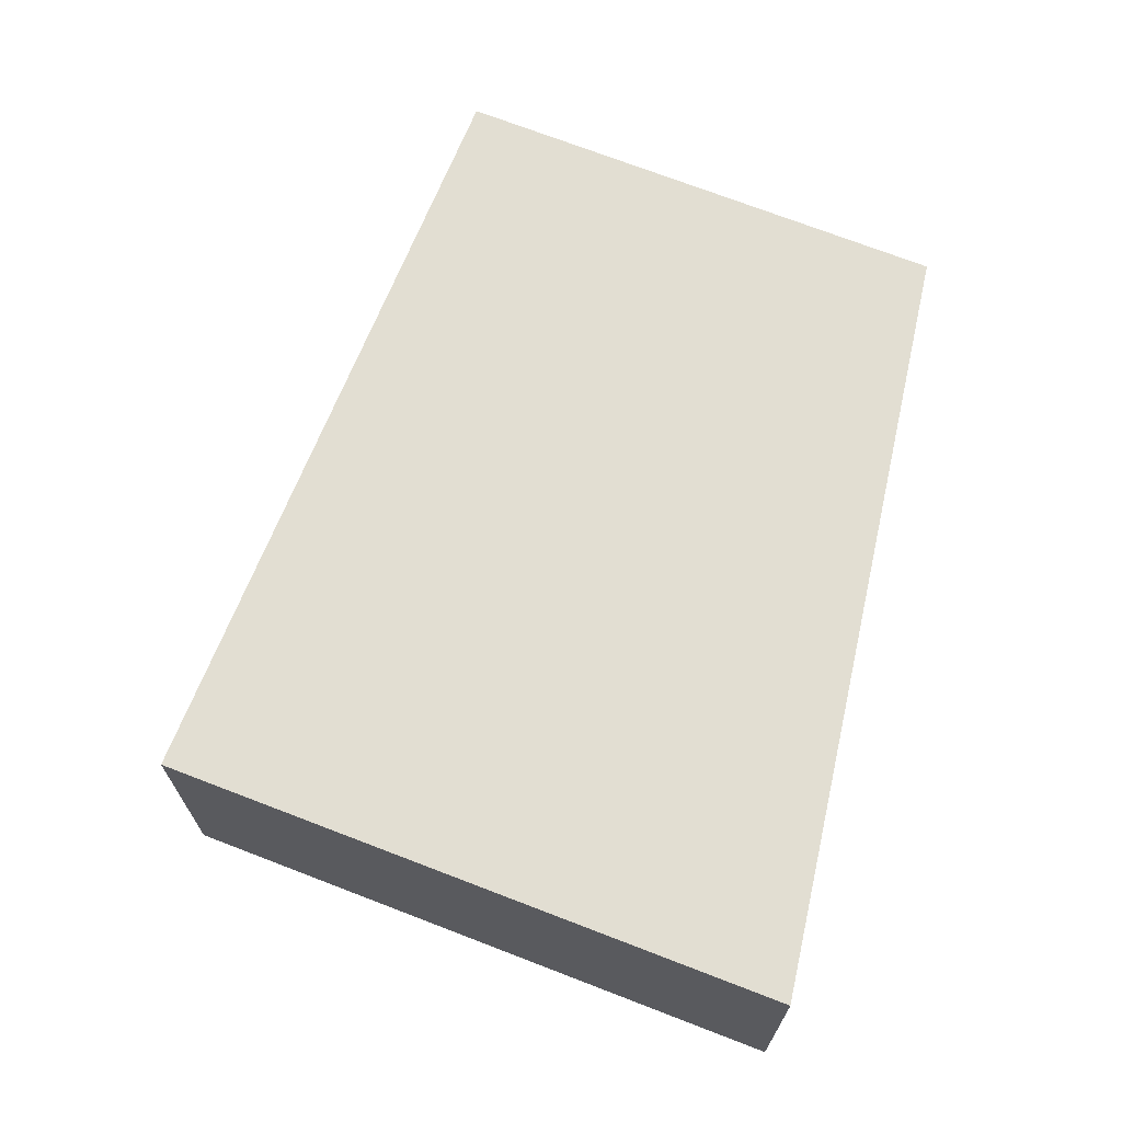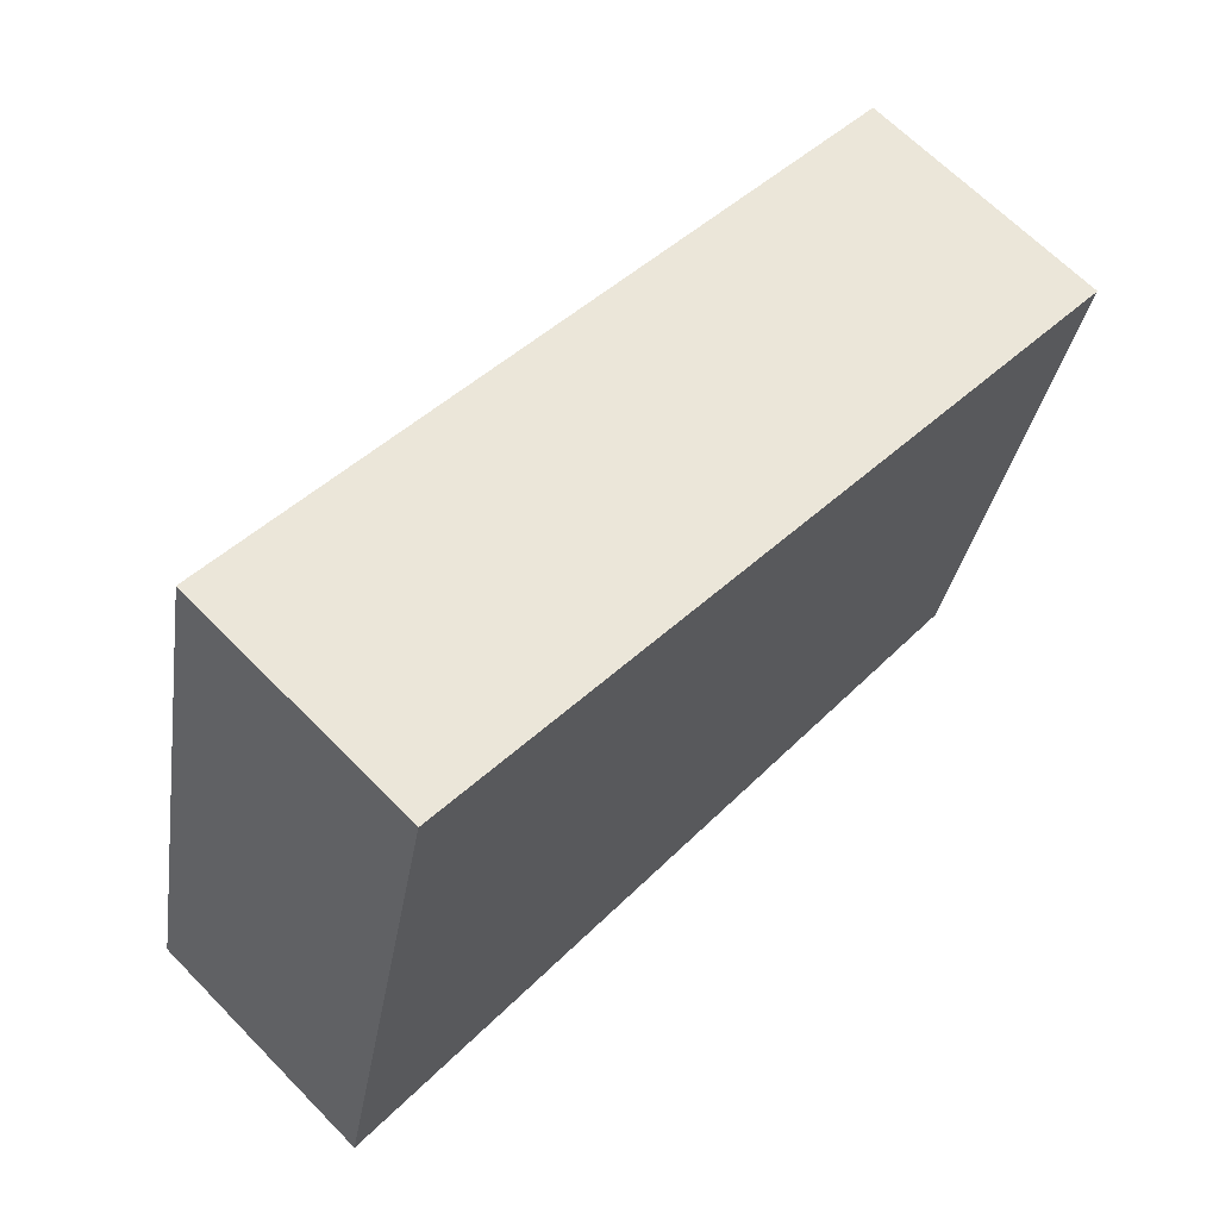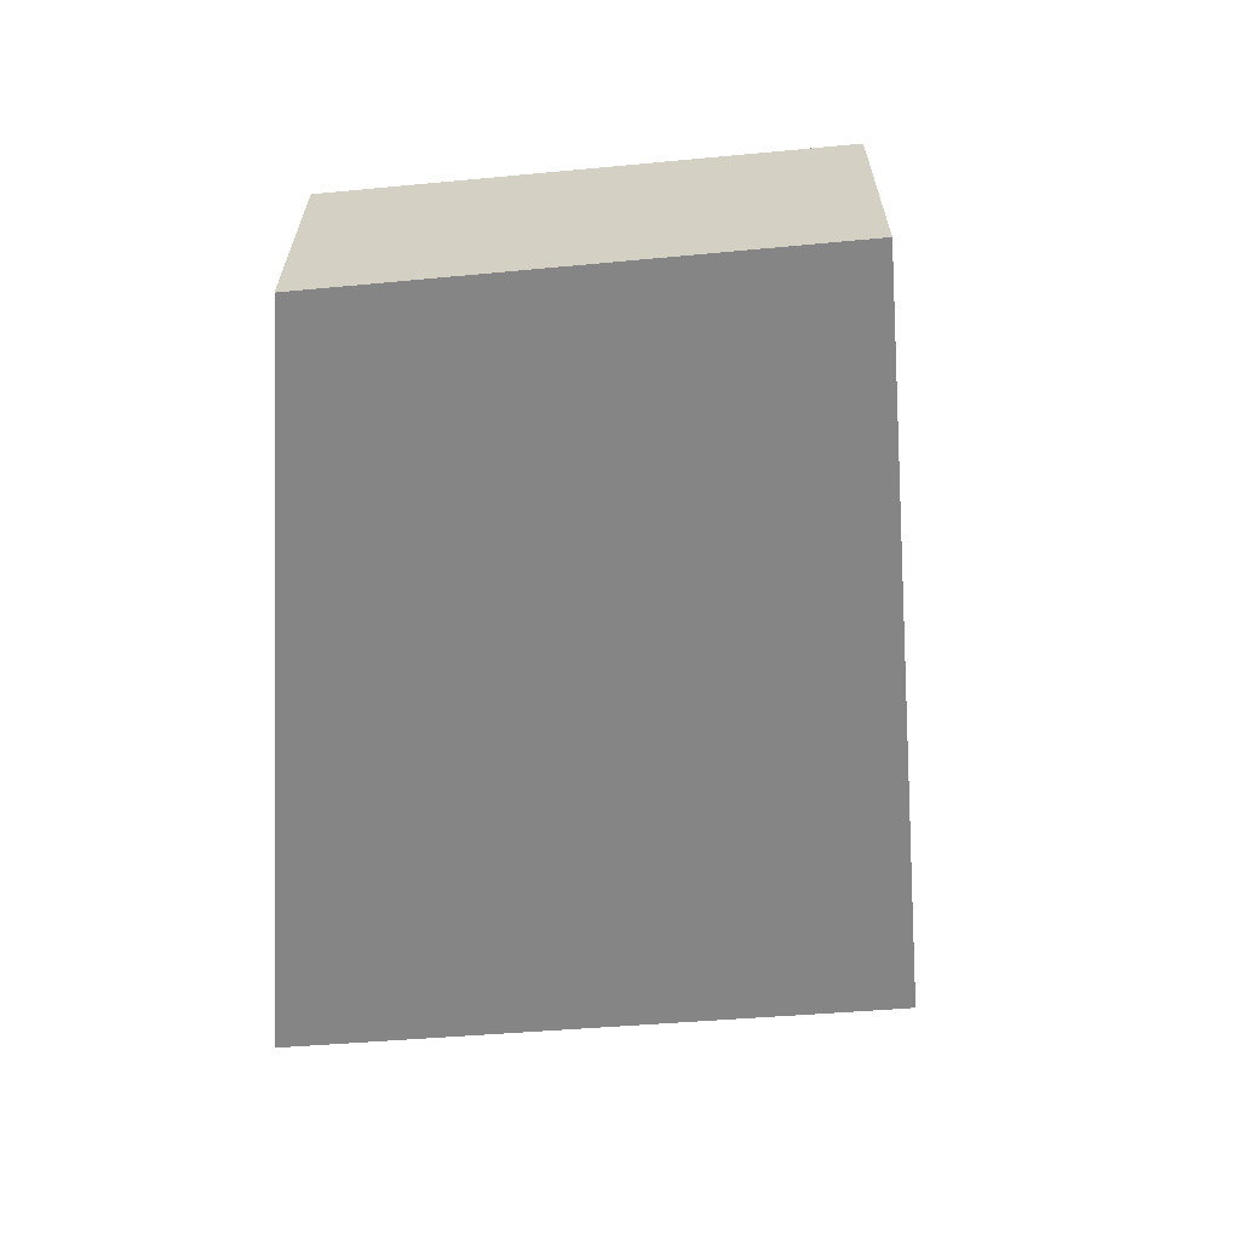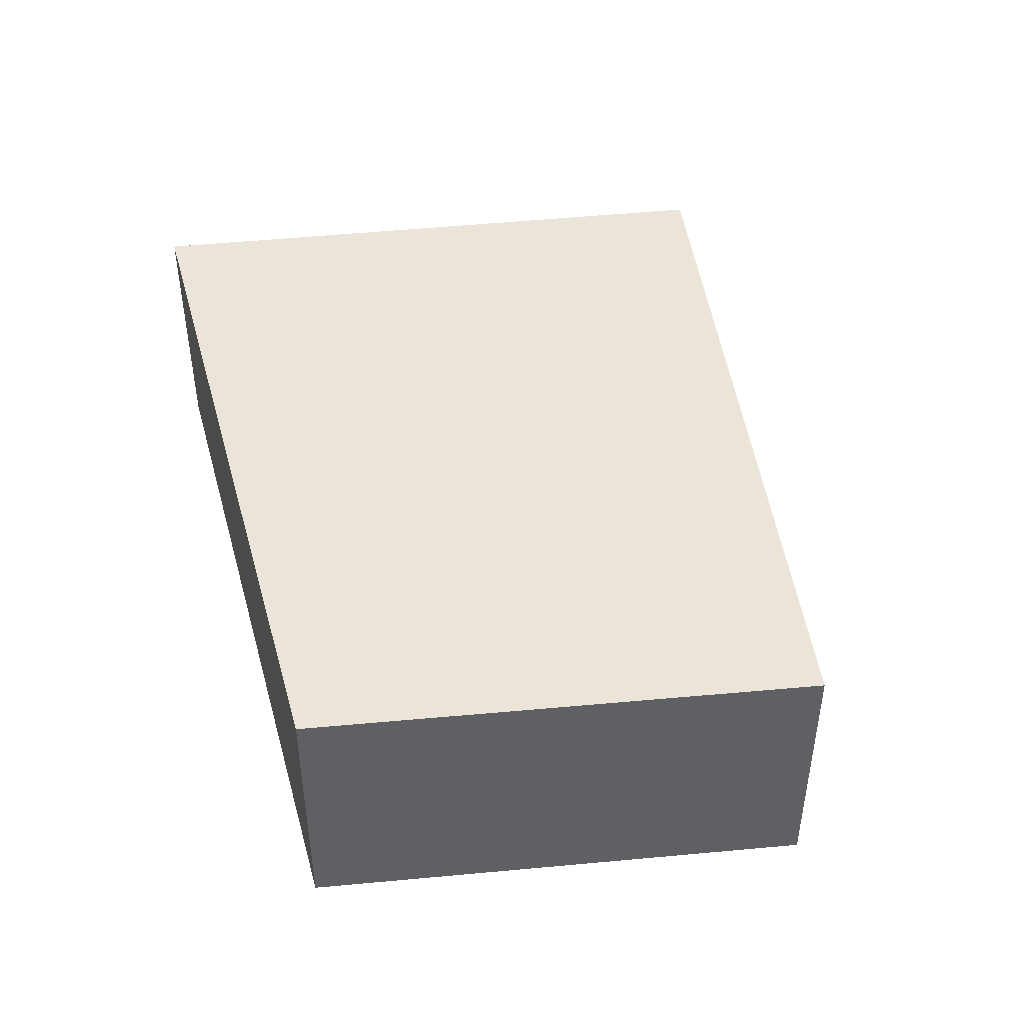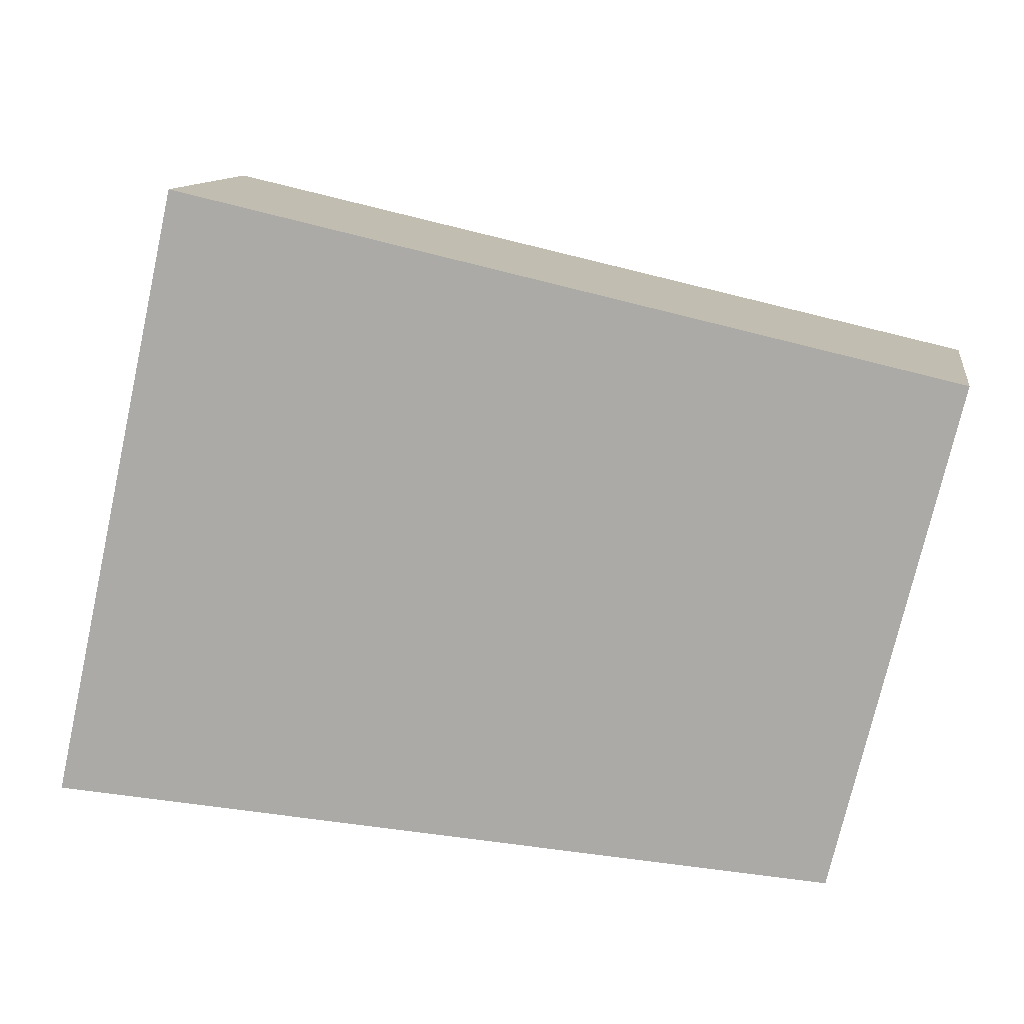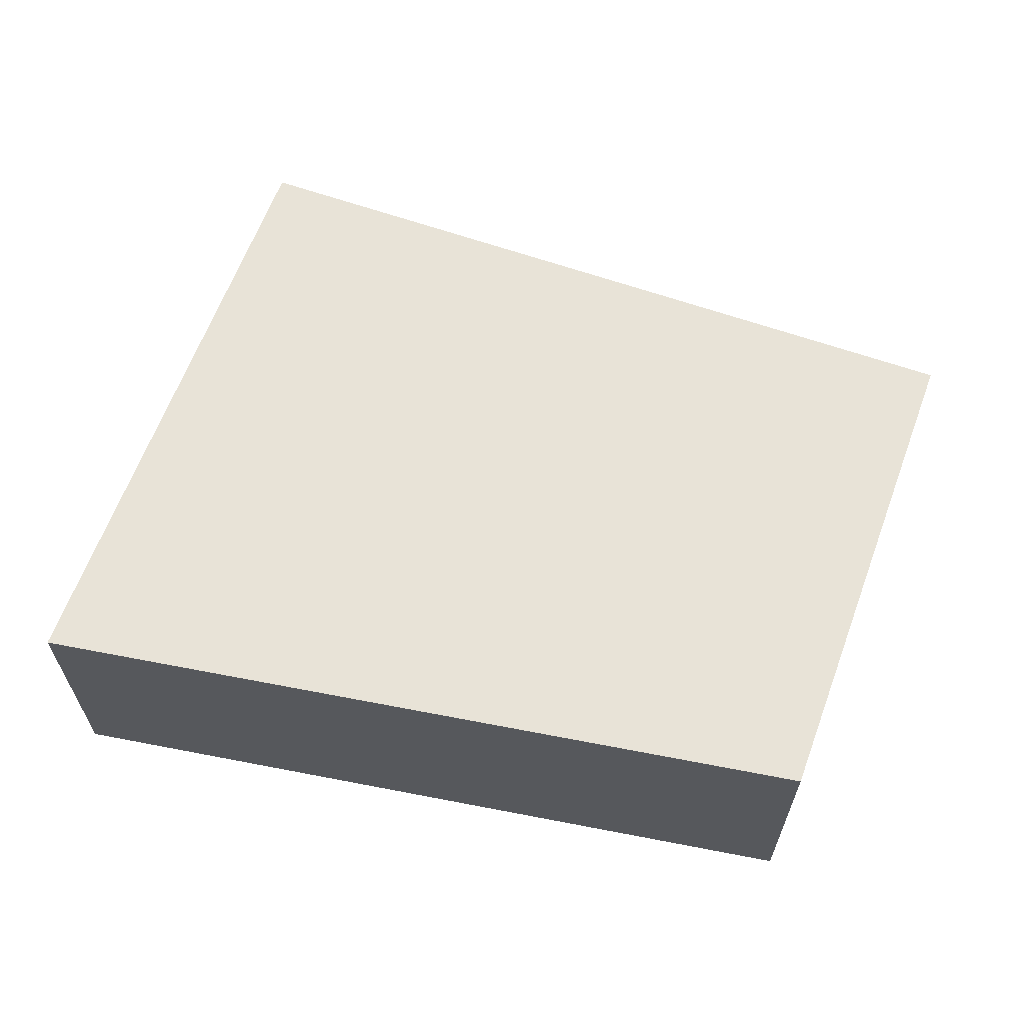
<metadata>
{"format":"obj","ext":"obj","renderer":"f3d","projection":"perspective","resolution":1024,"background":"white","views":[{"elev":67.9,"azim":98.7,"up":"+Y"},{"elev":66.3,"azim":135.5,"up":"+Z"},{"elev":-61.8,"azim":-98.0,"up":"+Y"},{"elev":44.5,"azim":-109.5,"up":"+Y"},{"elev":11.8,"azim":-170.8,"up":"+Z"},{"elev":62.2,"azim":-172.9,"up":"+Y"}]}
</metadata>
<code>
v  0 2.567 1.572e-16
v  4.671 2.567 -4.649
v  1.165 2.567 -4.897
v  8.906 2.567 -4.349
v  4.671 2.567 1.061
v  7.649 2.567 1.34
v  5.108 2.567 1.16
v  7.565 2.567 1.718
v  1.165 2.999e-16 -4.897
v  0 0 0
v  4.671 -6.497e-17 1.061
v  5.108 -7.103e-17 1.16
v  7.565 -1.052e-16 1.718
v  8.906 2.663e-16 -4.349
v  7.649 -8.205e-17 1.34
v  4.671 2.847e-16 -4.649
g defaultobject
f 1 2 3
f 2 1 4
f 4 1 5
f 4 5 6
f 6 5 7
f 6 7 8
f 9 1 3
f 1 9 10
f 10 5 1
f 5 10 11
f 5 11 7
f 7 11 8
f 8 11 12
f 8 12 13
f 13 6 8
f 6 13 4
f 4 13 14
f 14 13 15
f 2 9 3
f 9 2 16
f 16 2 4
f 16 4 14
f 12 15 13
f 15 12 14
f 14 12 11
f 14 11 10
f 14 10 9
f 14 9 16

</code>
